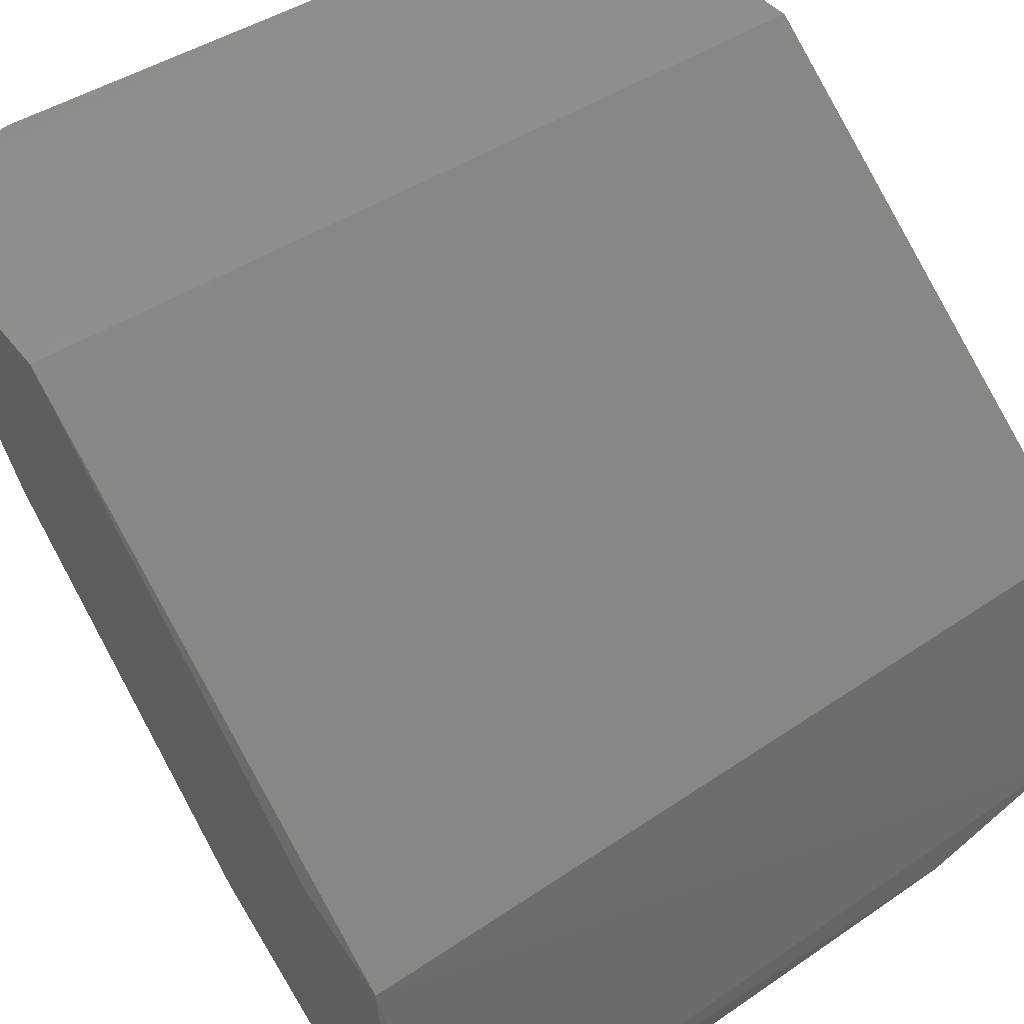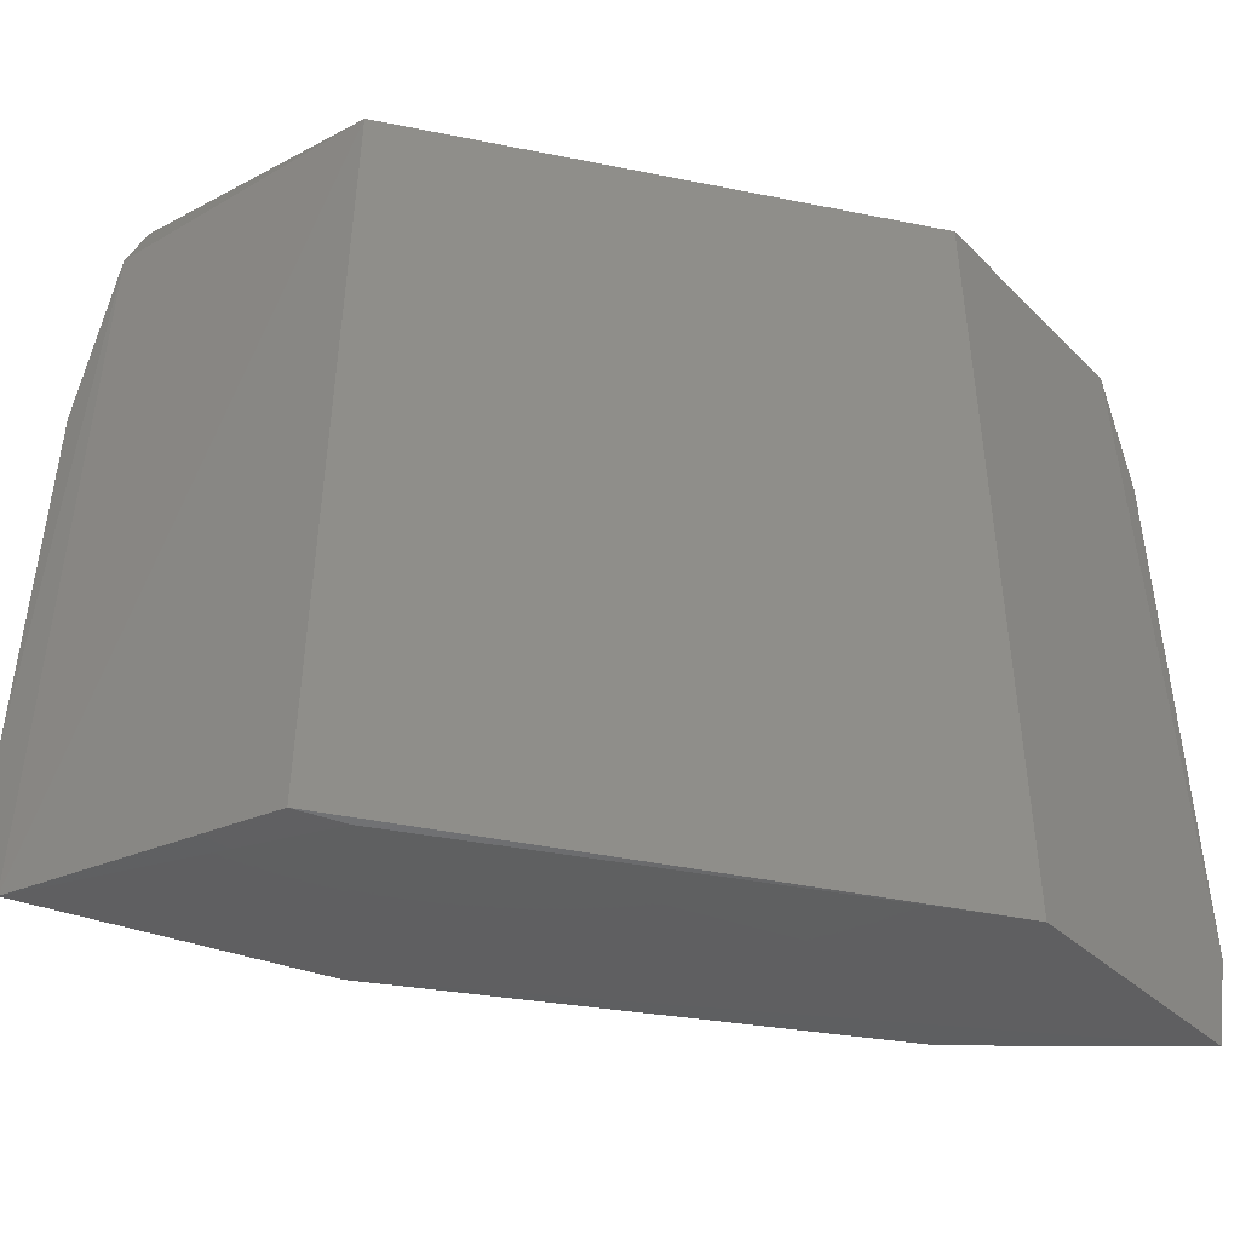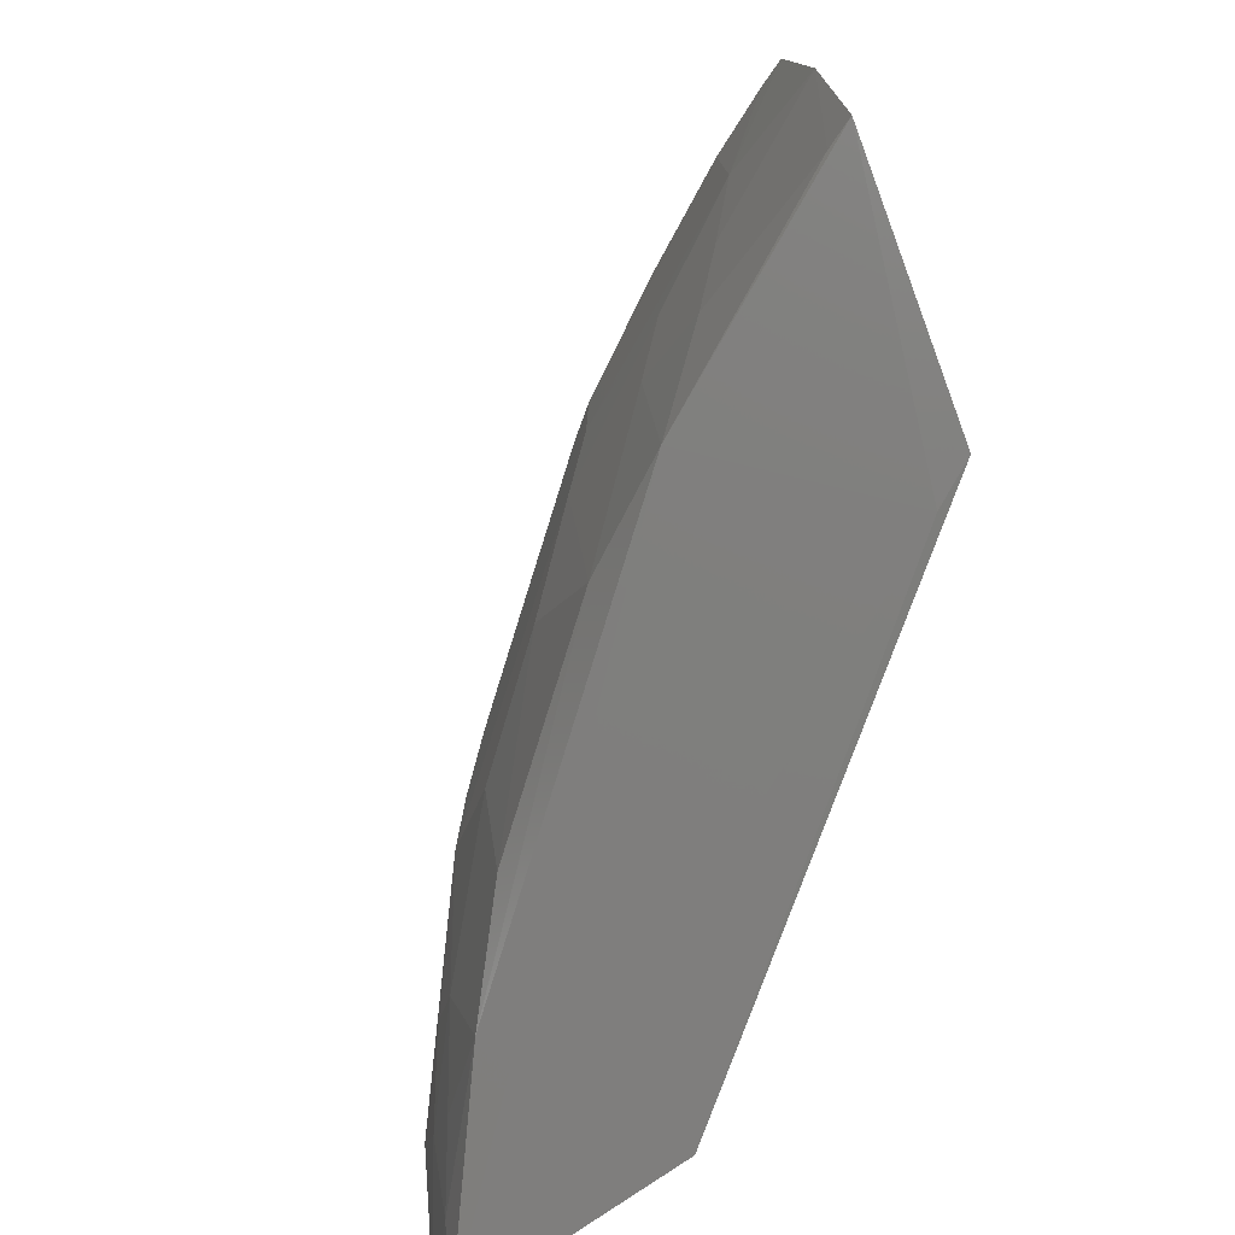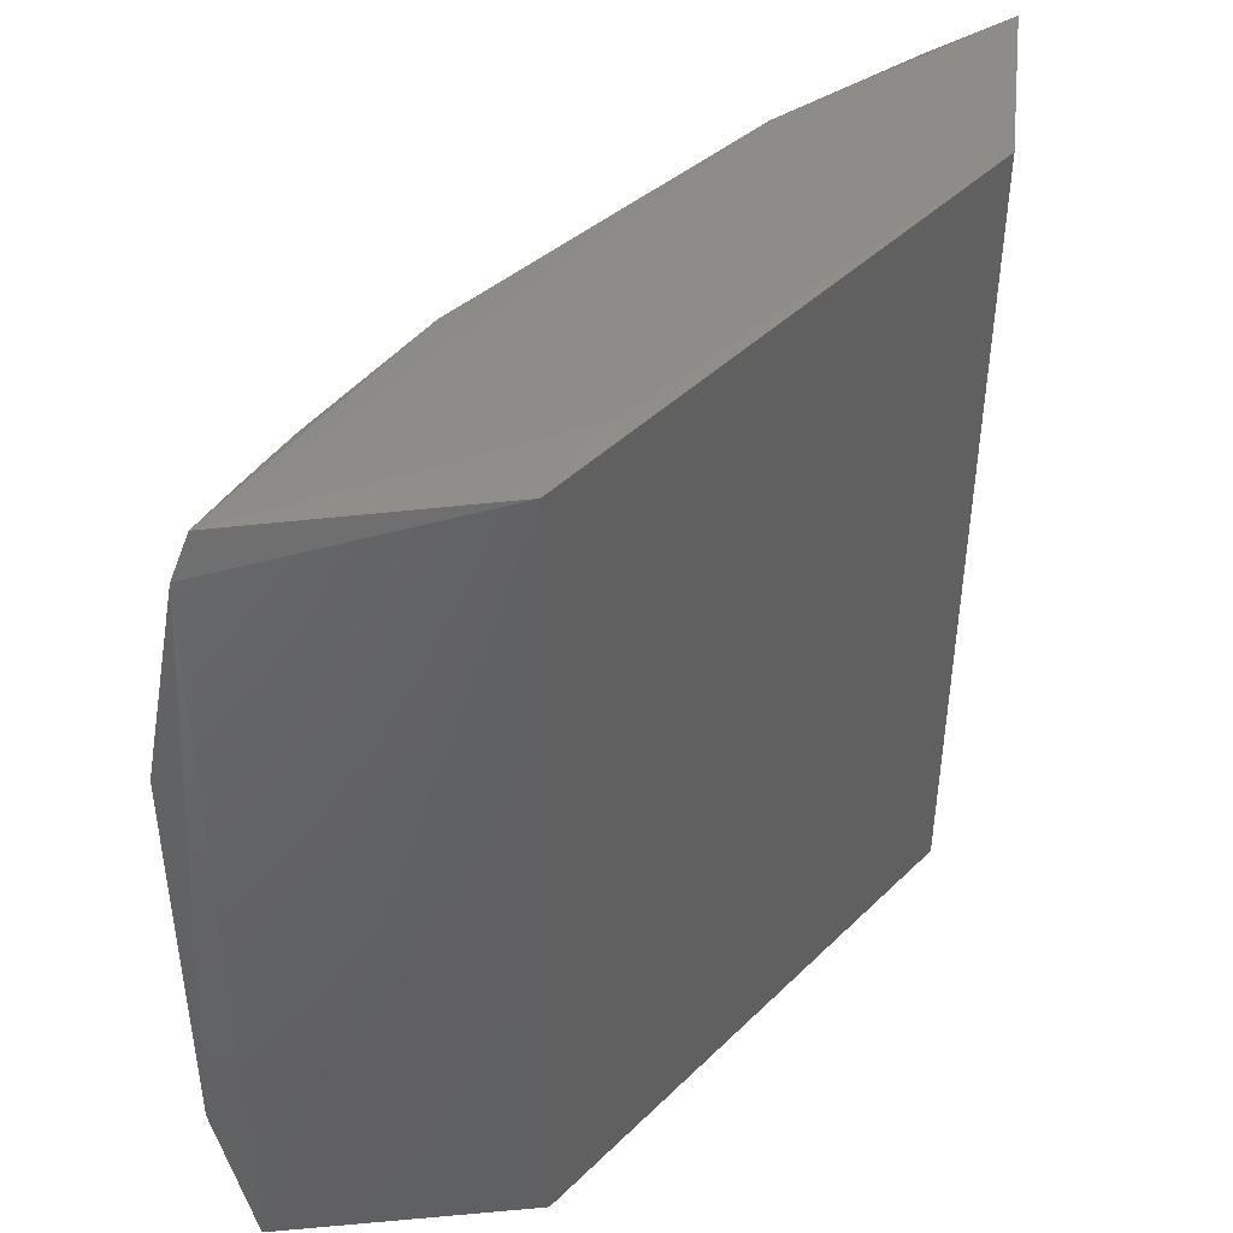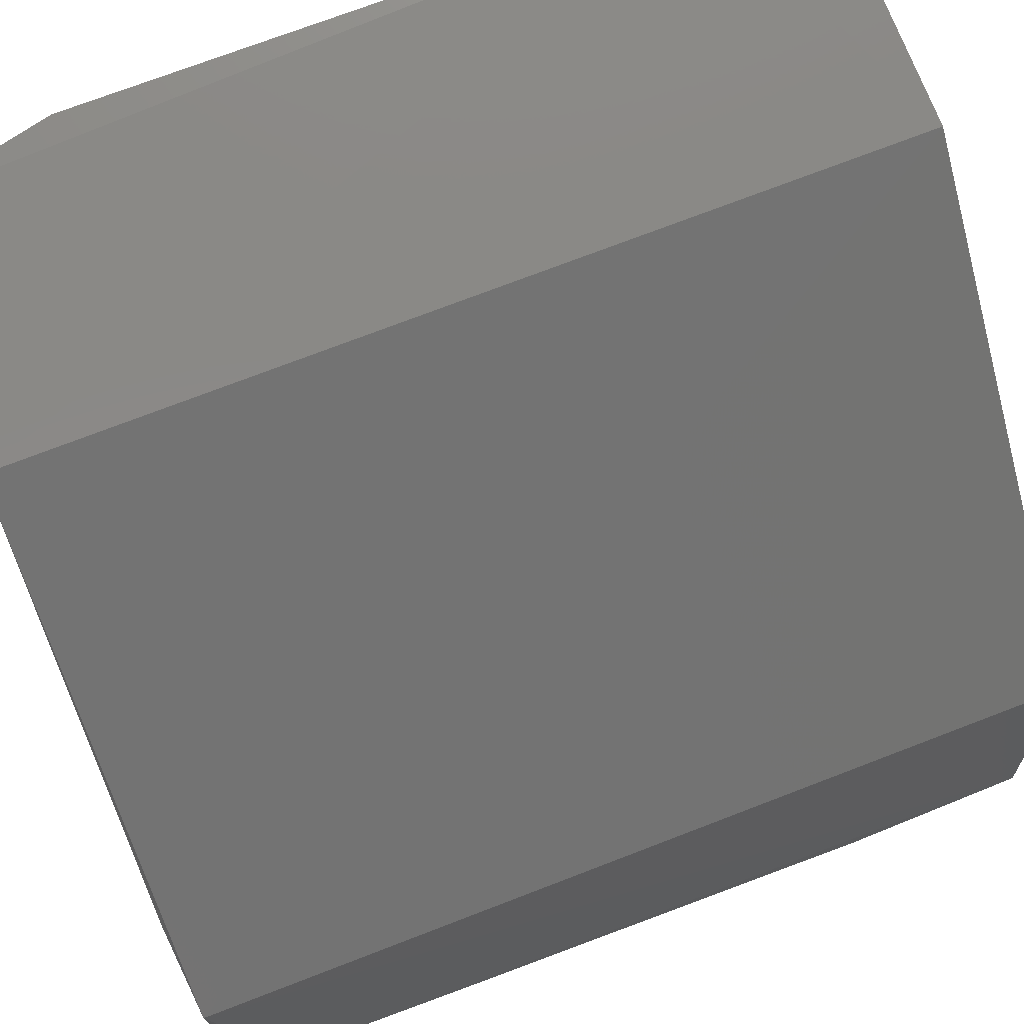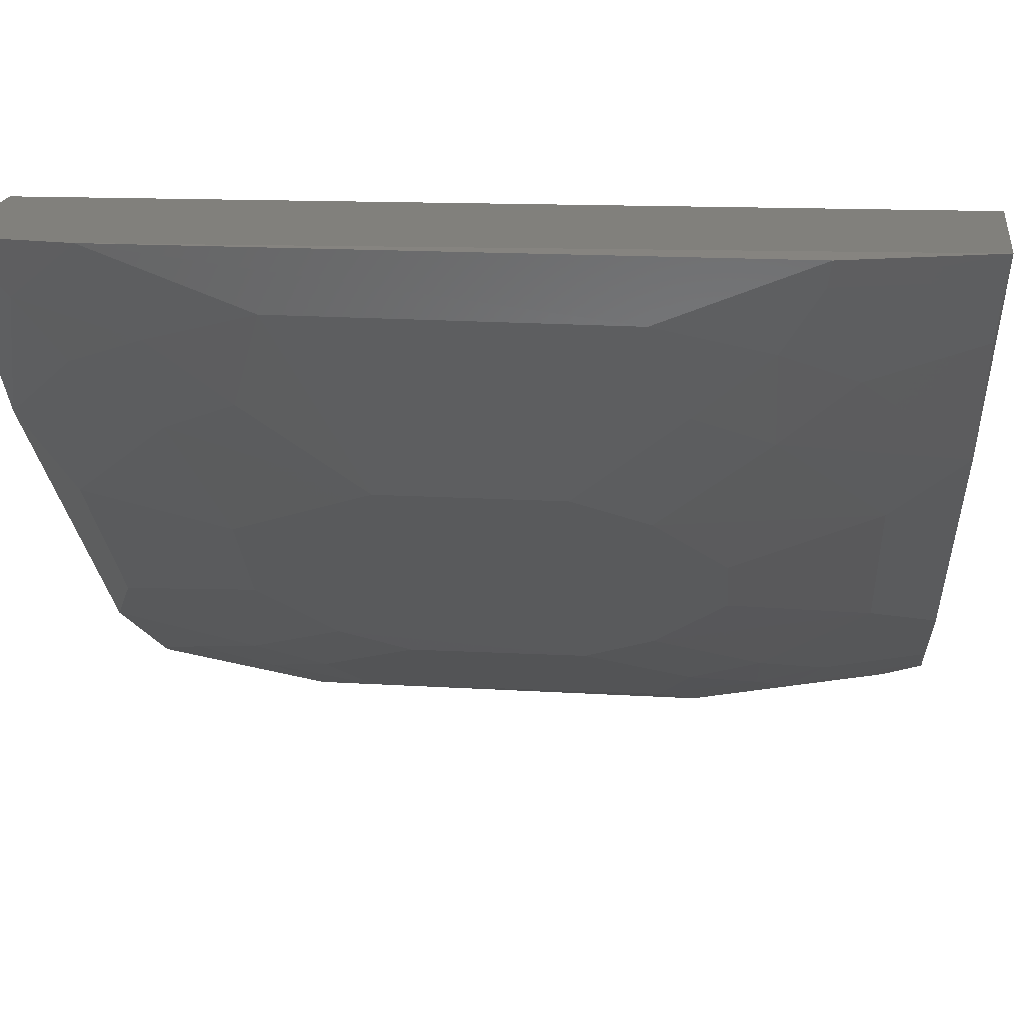
<metadata>
{"format":"stl","ext":"stl","renderer":"f3d","projection":"perspective","resolution":1024,"background":"white","views":[{"elev":40.4,"azim":-130.3,"up":"+Z"},{"elev":-45.5,"azim":-55.2,"up":"+Y"},{"elev":-78.2,"azim":-152.2,"up":"+Y"},{"elev":43.0,"azim":-91.0,"up":"+Y"},{"elev":74.2,"azim":-110.7,"up":"+Z"},{"elev":22.1,"azim":94.7,"up":"+Z"}]}
</metadata>
<code>
# stl→obj: 64 verts, 124 faces
v 0.2138 0.09723 0.1237
v 0.215 -0.1057 0.1219
v 0.3171 -0.1056 0.2145
v 0.3154 0.09719 0.2156
v 0.3787 -0.07735 0.2234
v 0.3708 0.09388 0.2232
v 0.2068 -0.1019 0.06078
v 0.2069 0.0853 0.06084
v 0.2093 0.0948 0.06477
v 0.2247 -0.1059 0.1283
v 0.2621 -0.101 0.0961
v 0.3724 -0.1024 0.2223
v 0.3786 0.06109 0.2235
v 0.375 0.028 0.2089
v 0.3751 -0.04445 0.2093
v 0.3343 0.09254 0.1691
v 0.2698 0.09266 0.1046
v 0.3506 0.05274 0.1773
v 0.3256 0.07631 0.153
v 0.2333 0.09826 0.1371
v 0.3428 -0.1009 0.1769
v 0.2854 0.07671 0.1129
v 0.2617 0.0527 0.08848
v 0.286 0.02806 0.1045
v 0.3178 0.04419 0.1367
v 0.2534 0.03611 0.08016
v 0.2377 0.0525 0.07209
v 0.3429 -0.02821 0.1611
v 0.3424 0.01178 0.1607
v 0.3584 0.03602 0.1851
v 0.3581 0.09265 0.2019
v 0.3346 0.0285 0.1529
v 0.2858 -0.04432 0.1041
v 0.2216 0.06048 0.06373
v 0.2074 0.03666 0.05217
v 0.2371 0.09279 0.08085
v 0.222 0.09323 0.07131
v 0.3019 0.04447 0.121
v 0.2132 -0.1011 0.06419
v 0.2459 -0.08522 0.08028
v 0.2617 -0.06837 0.08837
v 0.2068 -0.06101 0.05279
v 0.2296 -0.04464 0.06377
v 0.2296 0.02815 0.06383
v 0.3018 -0.06052 0.1209
v 0.3258 -0.06028 0.1454
v 0.3259 -0.09258 0.1533
v 0.367 0.05218 0.2013
v 0.3586 0.06836 0.1934
v 0.3751 0.06039 0.2172
v 0.2454 0.06841 0.08022
v 0.2134 0.08439 0.06415
v 0.2856 -0.09296 0.1131
v 0.3502 -0.06859 0.1771
v 0.3585 -0.08492 0.1933
v 0.3669 -0.09318 0.2089
v 0.3668 -0.06852 0.2009
v 0.2535 -0.05268 0.08028
v 0.278 -0.02848 0.09642
v 0.2376 -0.06863 0.07199
v 0.2778 0.01199 0.09626
v 0.2138 0.0364 0.05544
v 0.3674 0.0929 0.217
v 0.3584 -0.05257 0.1853
f 1 2 3
f 4 3 5
f 4 5 6
f 4 1 3
f 7 1 8
f 7 2 1
f 9 8 1
f 10 3 2
f 10 7 11
f 10 2 7
f 12 5 3
f 12 10 11
f 12 3 10
f 13 6 5
f 13 5 14
f 15 14 5
f 16 9 6
f 16 17 9
f 18 19 16
f 20 9 1
f 20 1 4
f 20 4 6
f 20 6 9
f 21 12 11
f 22 23 17
f 22 24 23
f 22 19 25
f 22 16 19
f 22 17 16
f 26 23 24
f 26 27 23
f 28 29 14
f 28 14 15
f 30 14 29
f 31 16 6
f 32 24 25
f 32 29 28
f 32 28 33
f 32 33 24
f 32 30 29
f 32 18 30
f 32 25 19
f 32 19 18
f 34 35 8
f 36 37 9
f 36 9 17
f 38 22 25
f 38 25 24
f 38 24 22
f 39 40 11
f 39 11 7
f 41 11 40
f 42 35 43
f 42 7 8
f 42 8 35
f 42 39 7
f 44 27 26
f 45 28 46
f 45 33 28
f 45 46 47
f 48 30 18
f 48 14 30
f 49 18 16
f 49 16 31
f 49 48 18
f 50 6 13
f 50 49 31
f 50 48 49
f 50 13 14
f 50 14 48
f 51 34 37
f 51 27 34
f 51 37 36
f 51 23 27
f 51 36 17
f 51 17 23
f 52 34 8
f 52 37 34
f 52 8 9
f 52 9 37
f 53 47 21
f 53 21 11
f 53 45 47
f 53 11 41
f 53 41 33
f 53 33 45
f 54 47 46
f 54 21 47
f 54 55 21
f 54 46 28
f 56 5 12
f 56 12 21
f 56 21 55
f 57 15 5
f 57 56 55
f 57 5 56
f 57 55 54
f 58 41 40
f 58 43 59
f 58 59 33
f 58 33 41
f 60 42 43
f 60 40 39
f 60 39 42
f 60 58 40
f 60 43 58
f 61 26 24
f 61 24 33
f 61 33 59
f 61 44 26
f 61 59 43
f 61 43 44
f 62 34 27
f 62 27 44
f 62 35 34
f 62 44 43
f 62 43 35
f 63 50 31
f 63 31 6
f 63 6 50
f 64 54 28
f 64 28 15
f 64 57 54
f 64 15 57

</code>
